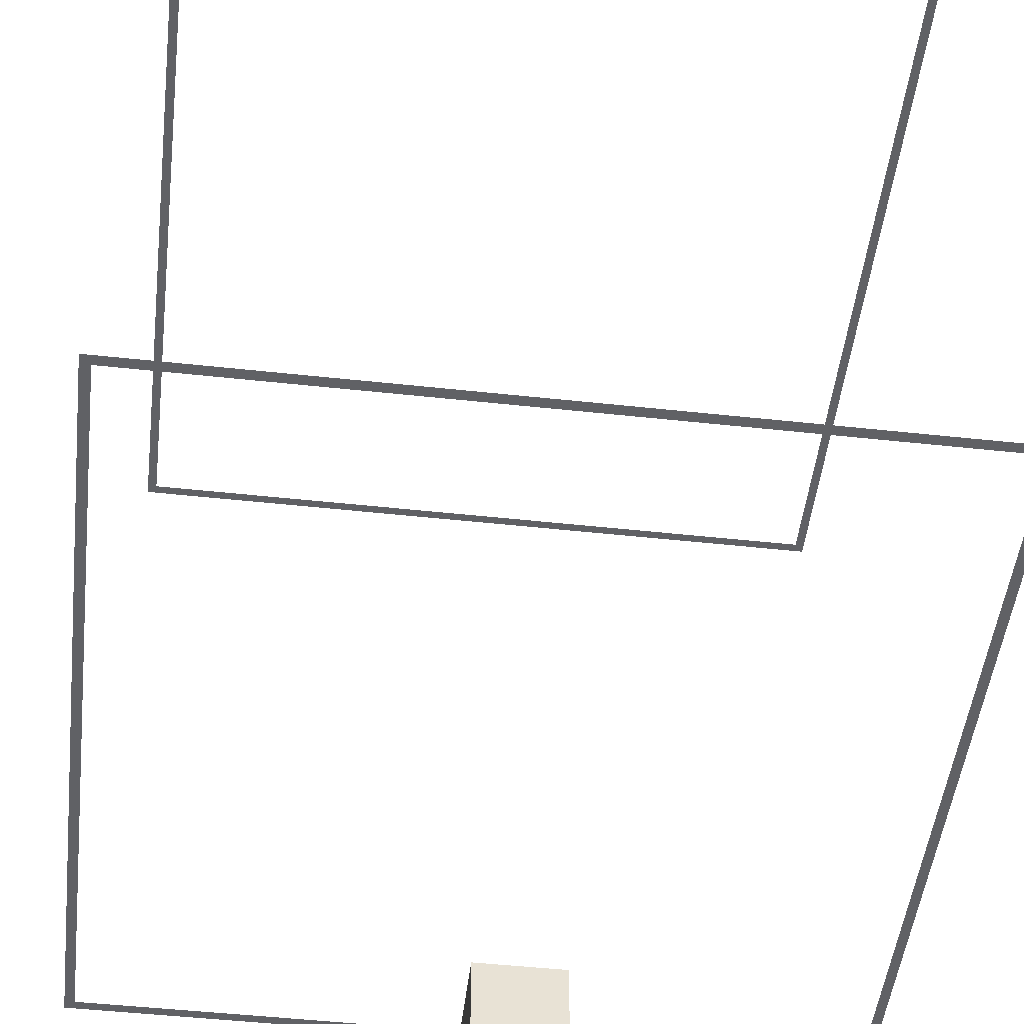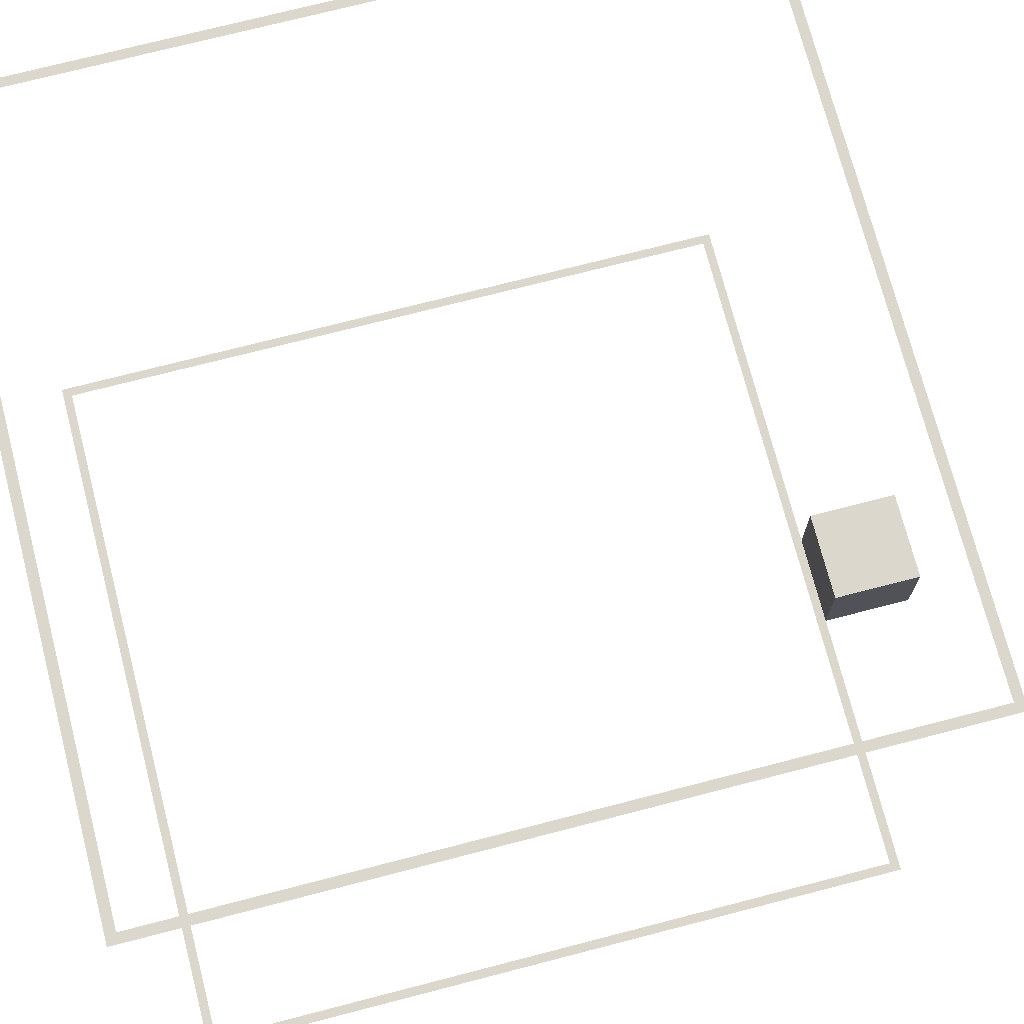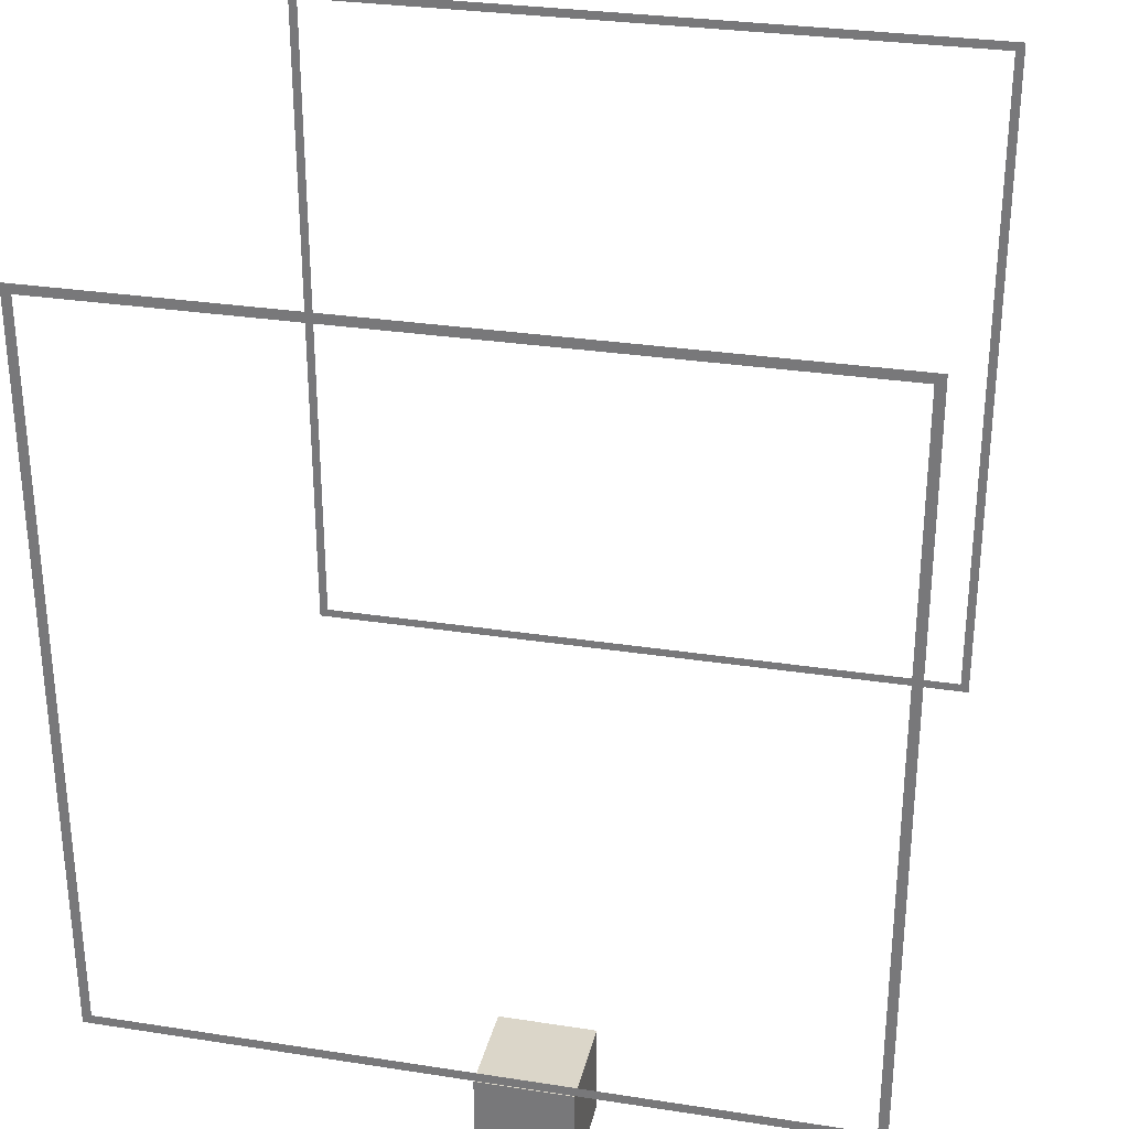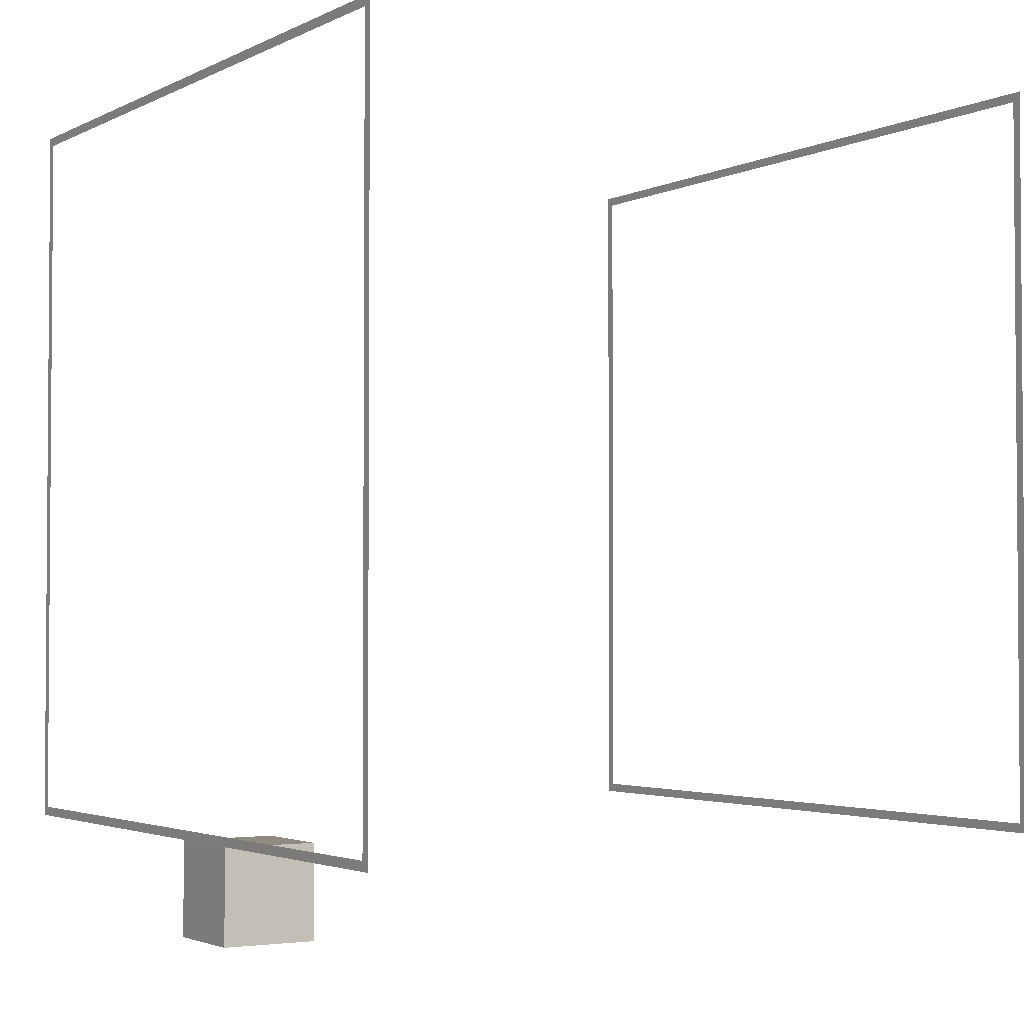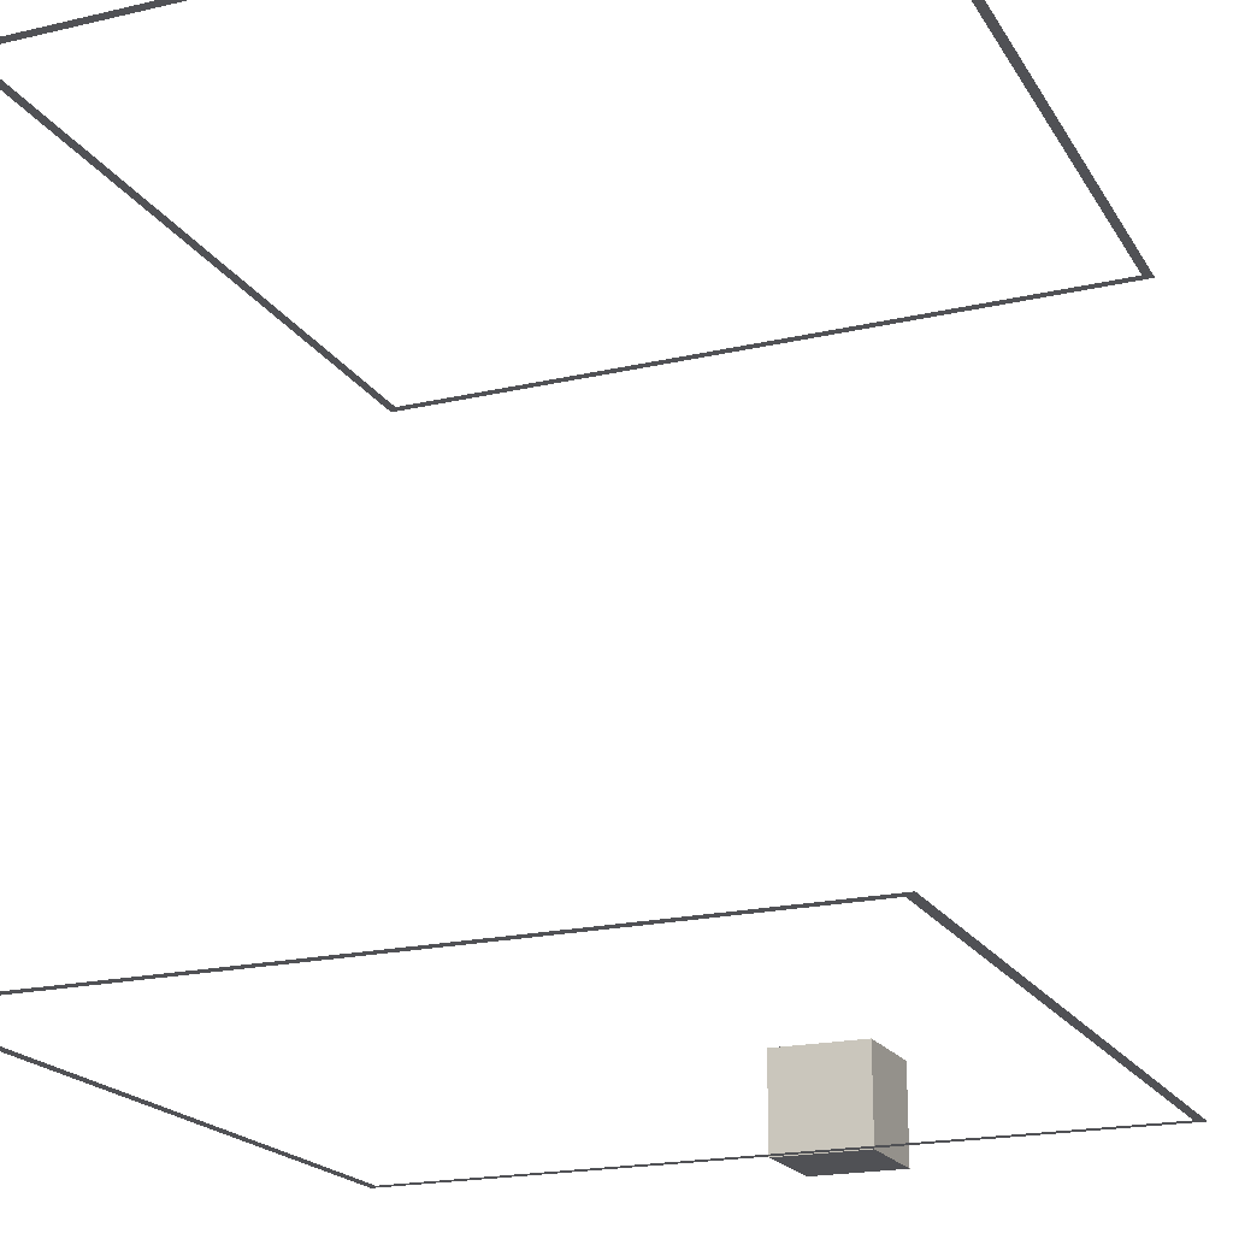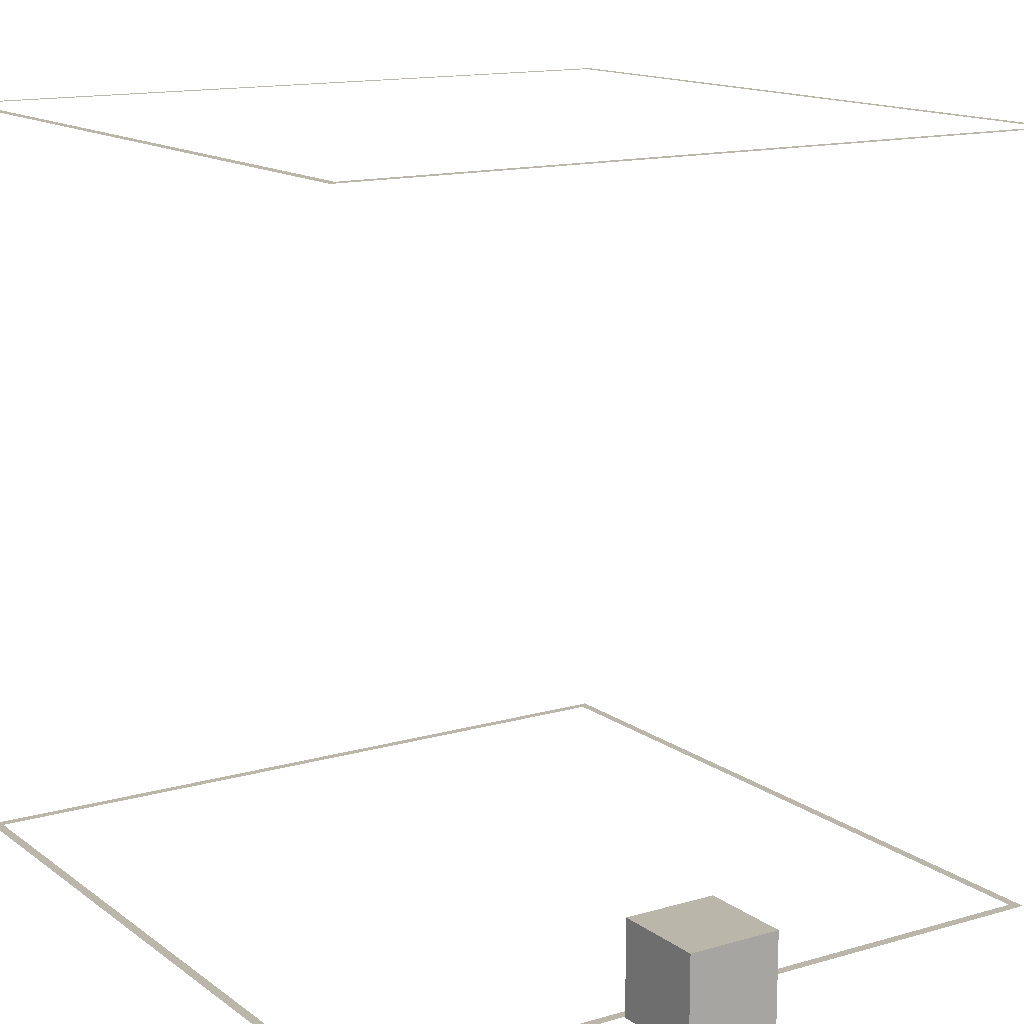
<metadata>
{"format":"obj","ext":"obj","renderer":"f3d","projection":"perspective","resolution":1024,"background":"white","views":[{"elev":-50.3,"azim":-6.8,"up":"+Y"},{"elev":72.9,"azim":75.5,"up":"+Y"},{"elev":30.1,"azim":12.7,"up":"+Z"},{"elev":-2.6,"azim":58.4,"up":"+Z"},{"elev":-20.2,"azim":23.0,"up":"+Y"},{"elev":14.0,"azim":147.2,"up":"+Y"}]}
</metadata>
<code>
o mesh01.003
v 3.5 -0.49 0.5
v 3.4 -0.49 0.5
v 3.4 -0.49 8.4
v 3.5 -0.49 8.4
v -4.4 -0.49 0.6
v -4.5 -0.49 0.6
v -4.5 -0.49 8.5
v -4.4 -0.49 8.5
v 3.5 -0.49 8.5
v 3.5 -0.49 8.4
v -4.4 -0.49 8.4
v -4.4 -0.49 8.5
v 3.4 -0.49 0.6
v 3.4 -0.49 0.5
v -4.5 -0.49 0.5
v -4.5 -0.49 0.6
v 3.5 7.49 0.5
v 3.4 7.49 0.5
v 3.4 7.49 8.4
v 3.5 7.49 8.4
v -4.4 7.49 0.6
v -4.5 7.49 0.6
v -4.5 7.49 8.5
v -4.4 7.49 8.5
v 3.5 7.49 8.5
v 3.5 7.49 8.4
v -4.4 7.49 8.4
v -4.4 7.49 8.5
v 3.4 7.49 0.6
v 3.4 7.49 0.5
v -4.5 7.49 0.5
v -4.5 7.49 0.6
v 0.5 0.5 0.5
v -0.5 0.5 0.5
v -0.5 -0.5 0.5
v 0.5 -0.5 0.5
v -0.5 -0.5 -0.5
v -0.5 0.5 -0.5
v 0.5 0.5 -0.5
v 0.5 -0.5 -0.5
f 1 2 3 4
f 5 6 7 8
f 9 10 11 12
f 13 14 15 16
f 17 18 19 20
f 21 22 23 24
f 25 26 27 28
f 29 30 31 32
f 33 34 35 36
f 37 38 39 40
f 40 39 33 36
f 34 38 37 35
f 39 38 34 33
f 35 37 40 36

</code>
